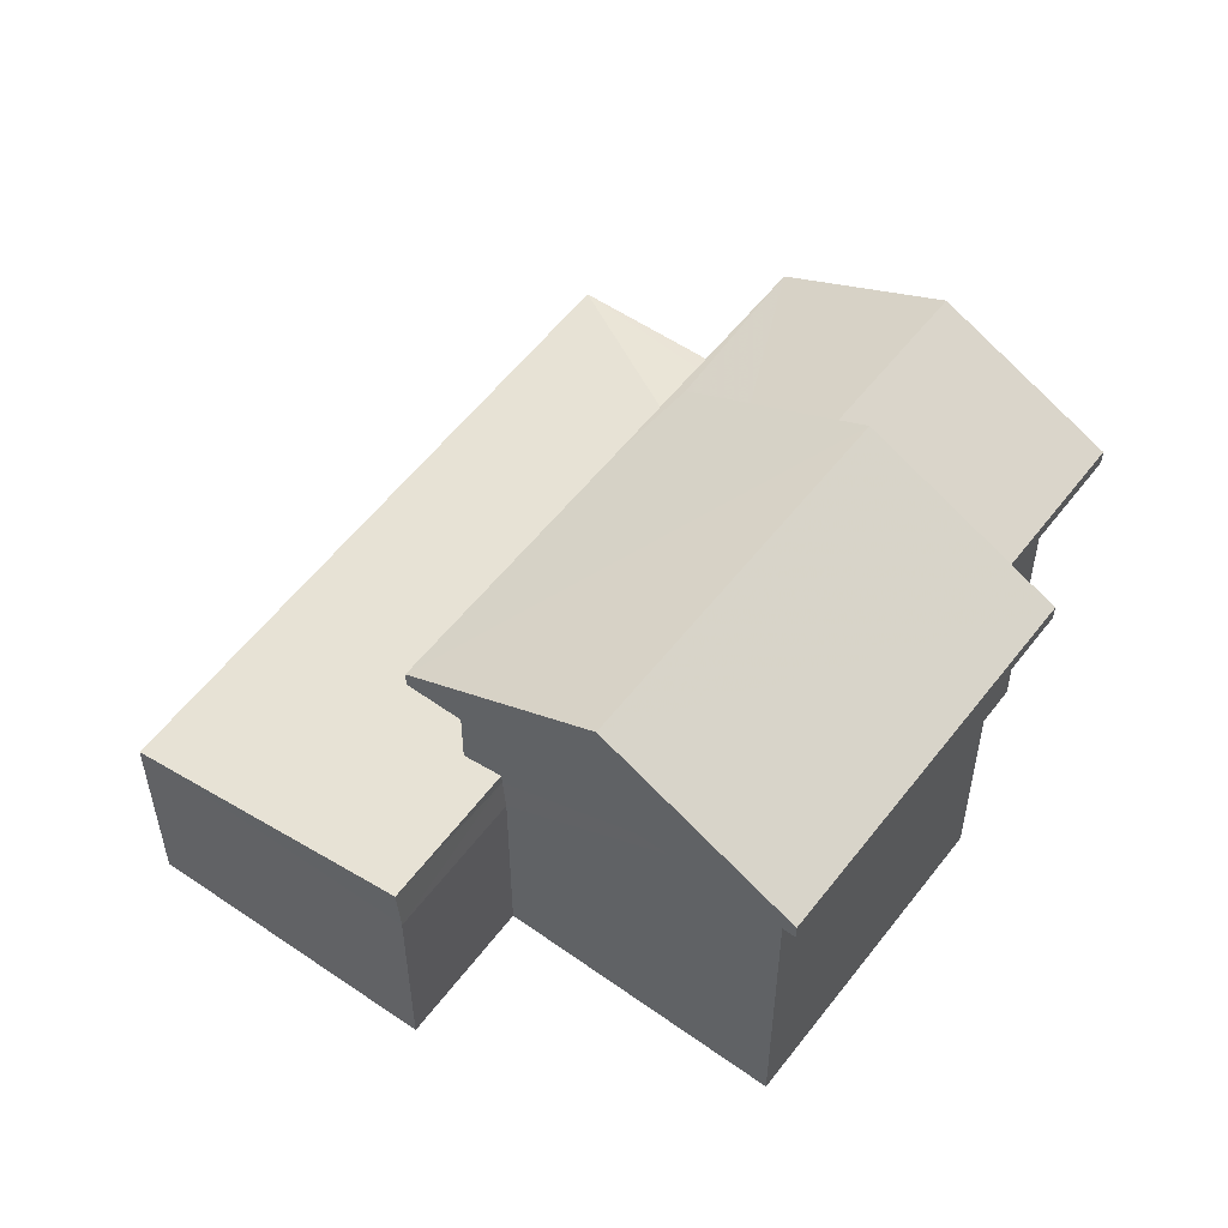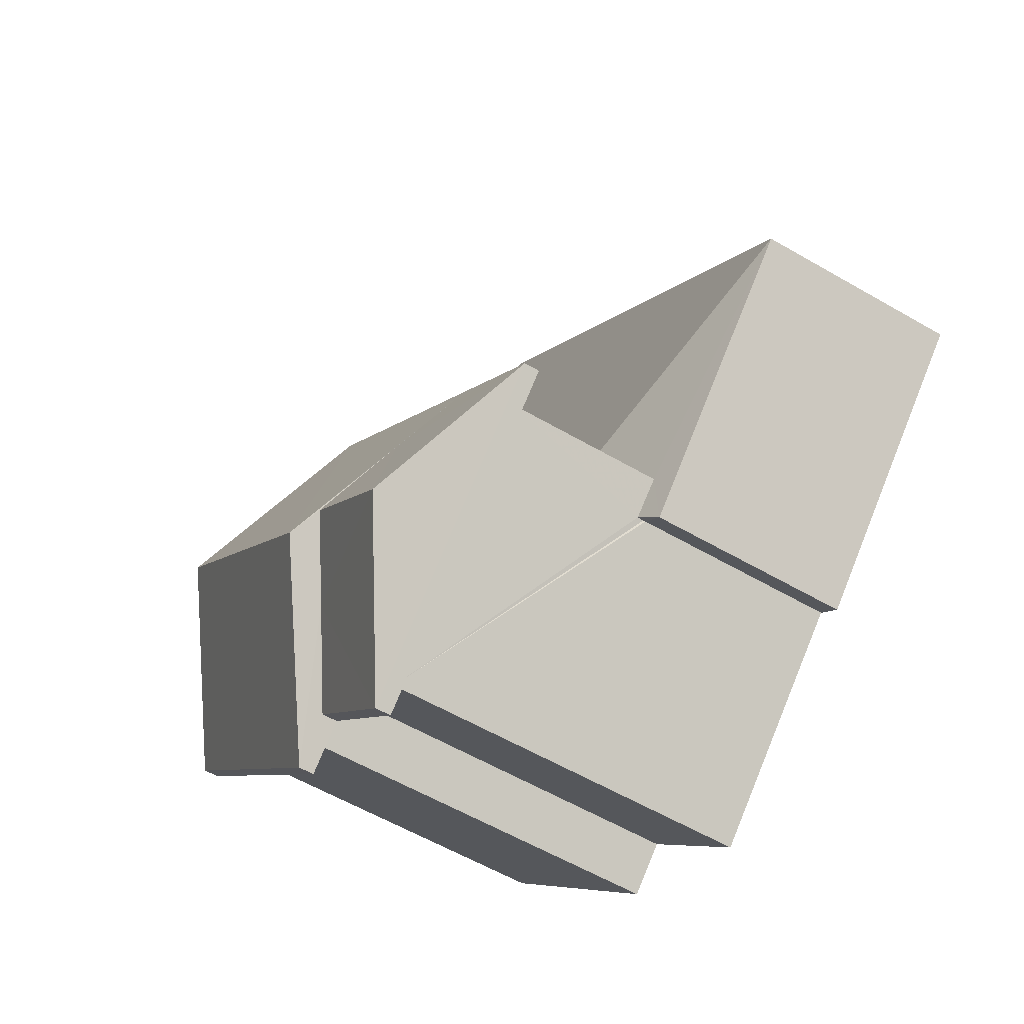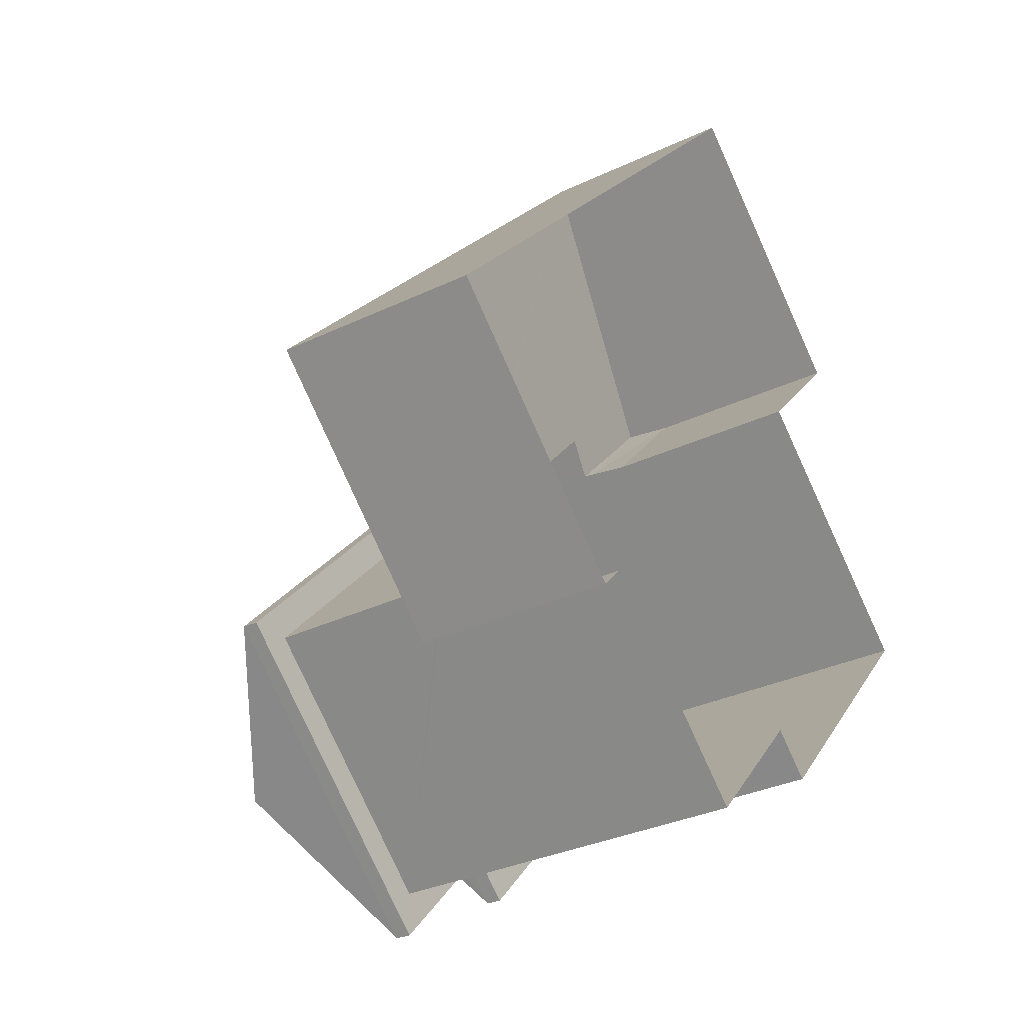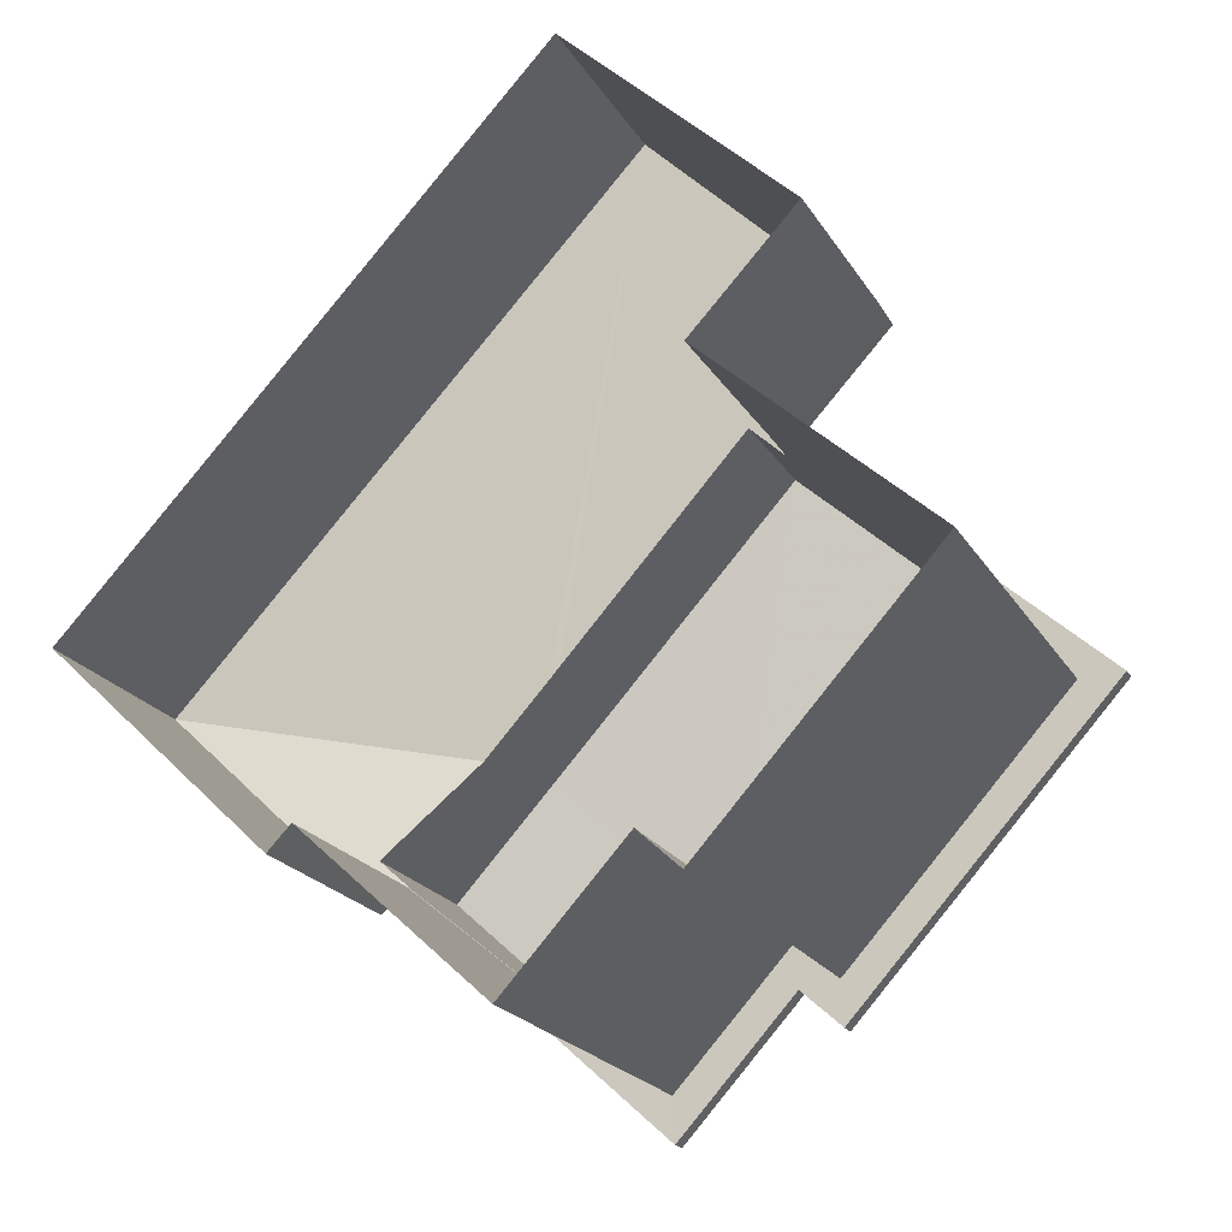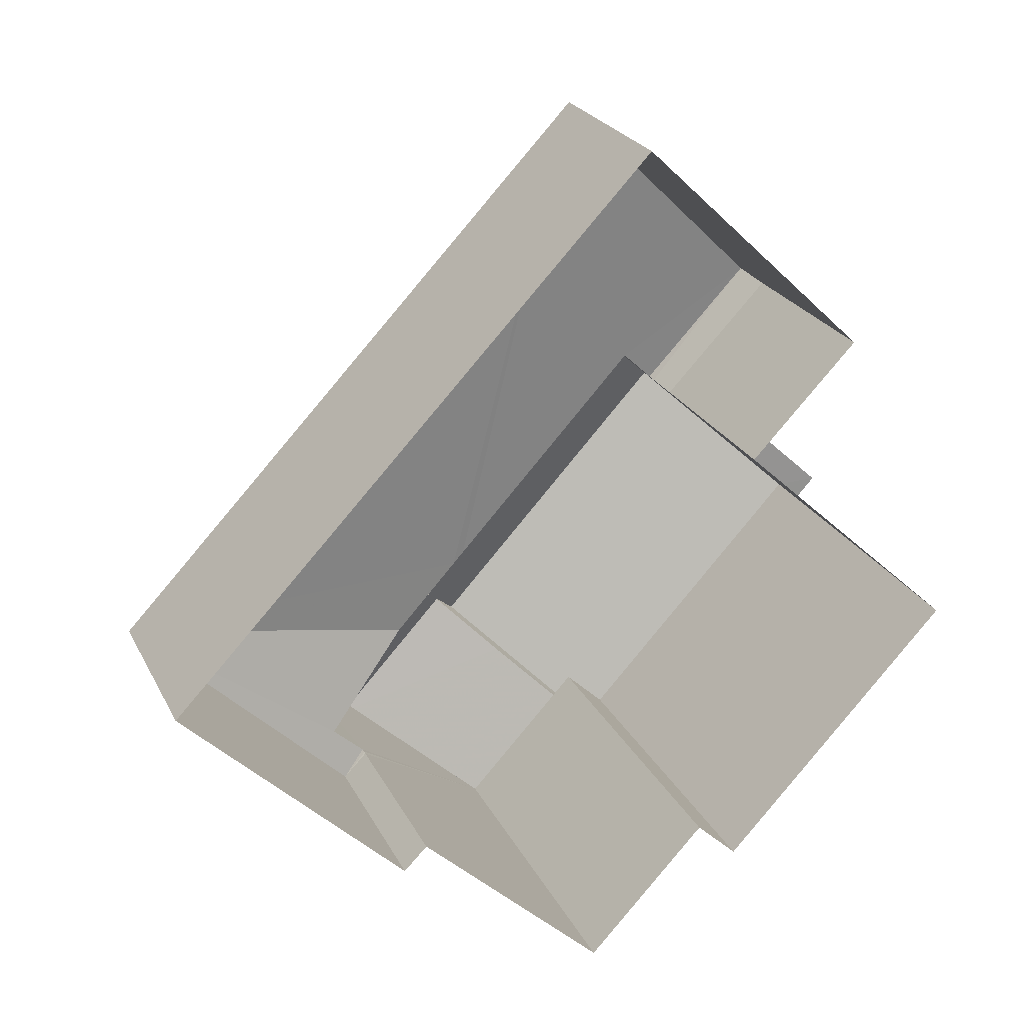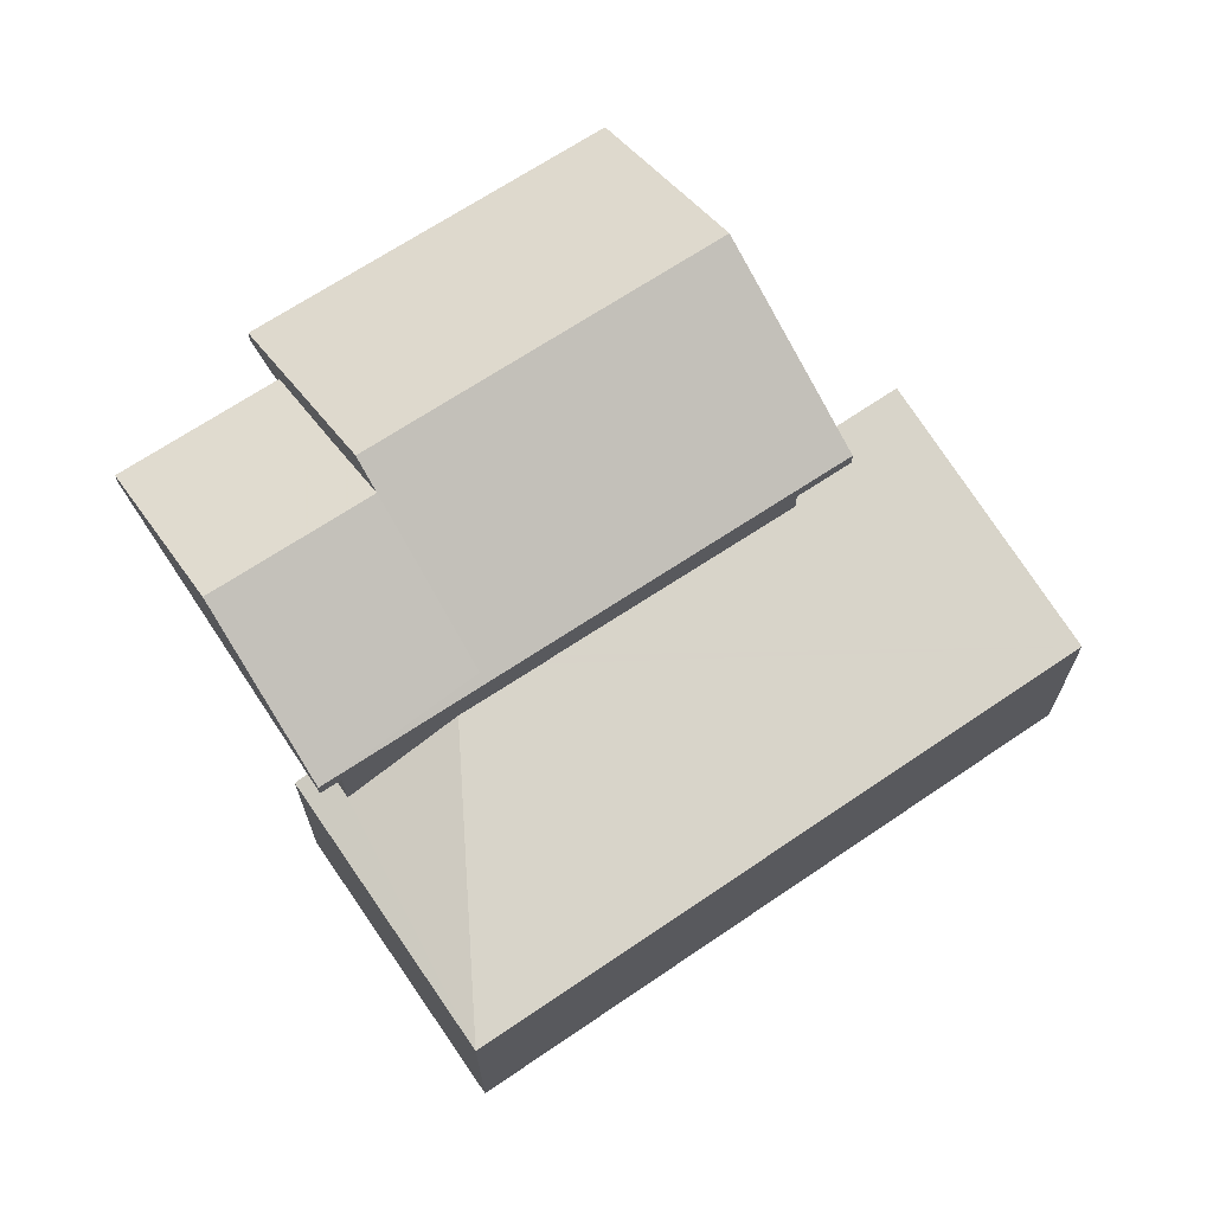
<metadata>
{"format":"obj","ext":"obj","renderer":"f3d","projection":"perspective","resolution":1024,"background":"white","views":[{"elev":55.0,"azim":-100.5,"up":"+Z"},{"elev":-58.4,"azim":59.0,"up":"+Y"},{"elev":-31.4,"azim":124.4,"up":"+Y"},{"elev":-21.2,"azim":-157.0,"up":"+Y"},{"elev":23.1,"azim":159.5,"up":"+Y"},{"elev":69.4,"azim":99.1,"up":"+Z"}]}
</metadata>
<code>
v -8.844e+04 -1.004e+05 2.839
v -8.844e+04 -1.004e+05 2.838
v -8.843e+04 -1.004e+05 2.84
v -8.843e+04 -1.004e+05 2.84
v -8.843e+04 -1.004e+05 2.84
v -8.844e+04 -1.004e+05 2.839
v -8.844e+04 -1.004e+05 2.841
v -8.844e+04 -1.004e+05 2.84
v -8.844e+04 -1.004e+05 2.839
v -8.844e+04 -1.004e+05 2.84
v -8.844e+04 -1.004e+05 8.761
v -8.844e+04 -1.004e+05 8.761
v -8.844e+04 -1.004e+05 8.762
v -8.844e+04 -1.004e+05 8.762
v -8.844e+04 -1.004e+05 8.762
v -8.844e+04 -1.004e+05 8.763
v -8.844e+04 -1.004e+05 8.762
v -8.844e+04 -1.004e+05 8.763
v -8.844e+04 -1.004e+05 8.761
v -8.843e+04 -1.004e+05 8.762
v -8.843e+04 -1.004e+05 8.762
v -8.844e+04 -1.004e+05 8.761
v -8.844e+04 -1.004e+05 8.761
v -8.844e+04 -1.004e+05 8.761
v -8.843e+04 -1.004e+05 6.122
v -8.844e+04 -1.004e+05 6.774
v -8.843e+04 -1.004e+05 6.777
v -8.844e+04 -1.004e+05 6.12
v -8.844e+04 -1.004e+05 6.876
v -8.844e+04 -1.004e+05 6.766
v -8.844e+04 -1.004e+05 6.875
v -8.844e+04 -1.004e+05 6.774
v -8.843e+04 -1.004e+05 6.258
v -8.843e+04 -1.004e+05 6.261
v -8.843e+04 -1.004e+05 6.122
v -8.844e+04 -1.004e+05 10.36
v -8.843e+04 -1.004e+05 10.36
v -8.844e+04 -1.004e+05 9.64
v -8.843e+04 -1.004e+05 9.012
v -8.844e+04 -1.004e+05 9.011
v -8.843e+04 -1.004e+05 9.089
v -8.844e+04 -1.004e+05 9.729
v -8.844e+04 -1.004e+05 9.013
v -8.844e+04 -1.004e+05 9.012
v -8.844e+04 -1.004e+05 10.65
v -8.844e+04 -1.004e+05 9.011
v -8.844e+04 -1.004e+05 10.65
v -8.844e+04 -1.004e+05 9.012
v -8.844e+04 -1.004e+05 9.011
v -8.844e+04 -1.004e+05 6.71
v -8.844e+04 -1.004e+05 6.12
v -8.844e+04 -1.004e+05 6.121
v -8.843e+04 -1.004e+05 6.159
v -8.843e+04 -1.004e+05 6.122
f 1 2 3
f 3 4 5
f 1 6 2
f 7 8 5
f 8 9 1
f 10 9 8
f 5 1 3
f 5 8 1
f 11 12 13
f 14 15 16
f 12 17 13
f 17 15 14
f 13 17 14
f 18 14 16
f 11 19 12
f 18 20 21
f 19 22 23
f 20 22 21
f 16 20 18
f 24 22 20
f 23 22 24
f 19 23 12
f 25 26 27
f 25 28 26
f 29 30 31
f 31 30 28
f 32 26 28
f 30 32 28
f 33 25 27
f 34 35 33
f 35 25 33
f 36 37 38
f 37 39 38
f 40 41 39
f 39 41 38
f 42 37 36
f 42 43 37
f 42 44 43
f 45 41 40
f 46 45 40
f 46 47 45
f 48 45 47
f 49 48 47
f 50 29 31
f 50 31 51
f 52 50 51
f 34 53 35
f 54 35 53
f 31 28 51
f 54 4 35
f 54 5 4
f 1 51 6
f 1 52 51
f 28 2 6
f 51 28 6
f 28 25 3
f 2 28 3
f 25 35 4
f 3 25 4
f 5 54 7
f 33 20 34
f 54 53 16
f 7 54 16
f 34 20 16
f 53 34 16
f 15 7 16
f 15 8 7
f 27 20 33
f 20 27 24
f 32 24 26
f 26 24 27
f 37 43 39
f 40 21 22
f 40 39 21
f 43 18 21
f 39 43 21
f 44 18 43
f 44 14 18
f 15 17 10
f 8 15 10
f 10 12 9
f 10 17 12
f 9 52 1
f 30 29 23
f 12 52 9
f 50 52 12
f 29 12 23
f 50 12 29
f 32 23 24
f 32 30 23
f 47 46 49
f 48 44 42
f 48 42 45
f 38 41 45
f 36 38 45
f 42 36 45
f 19 46 40
f 22 19 40
f 44 48 13
f 14 44 13
f 13 49 11
f 13 48 49
f 46 19 11
f 49 46 11

</code>
